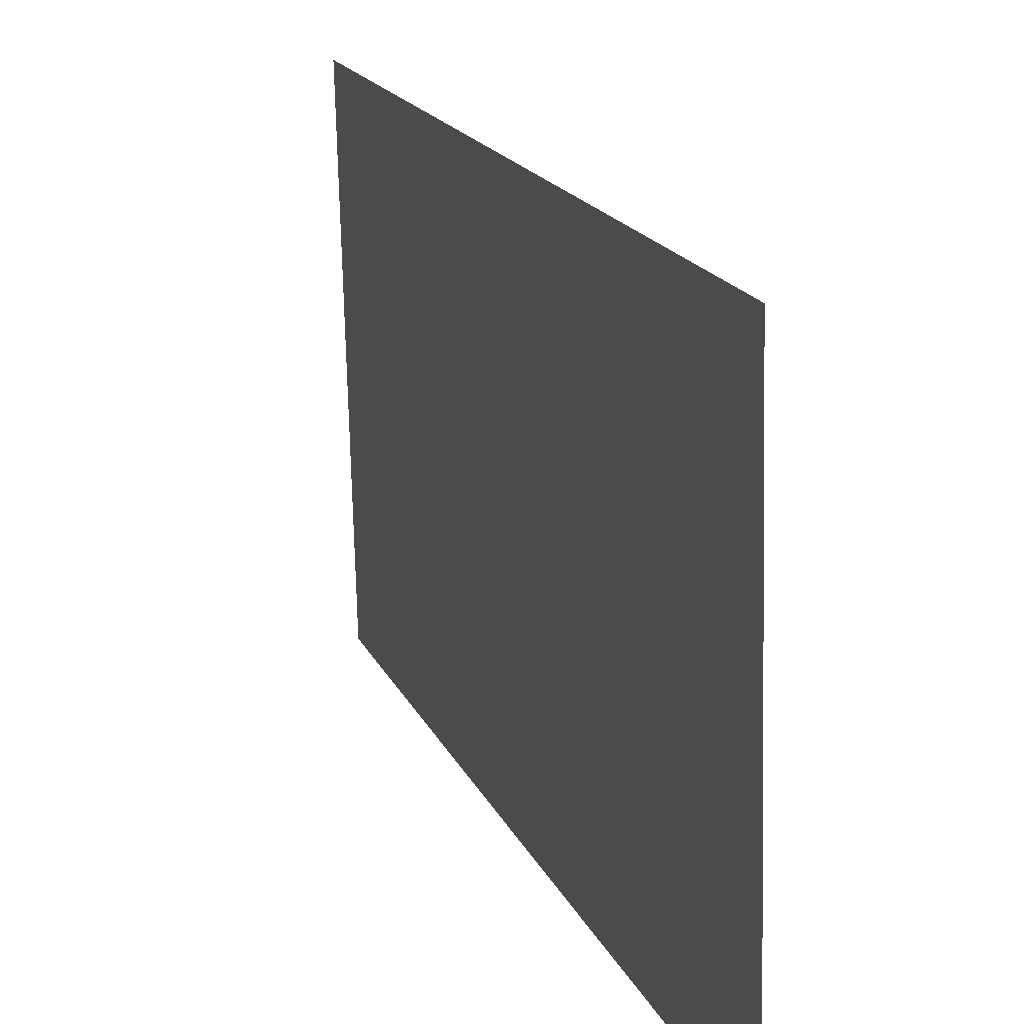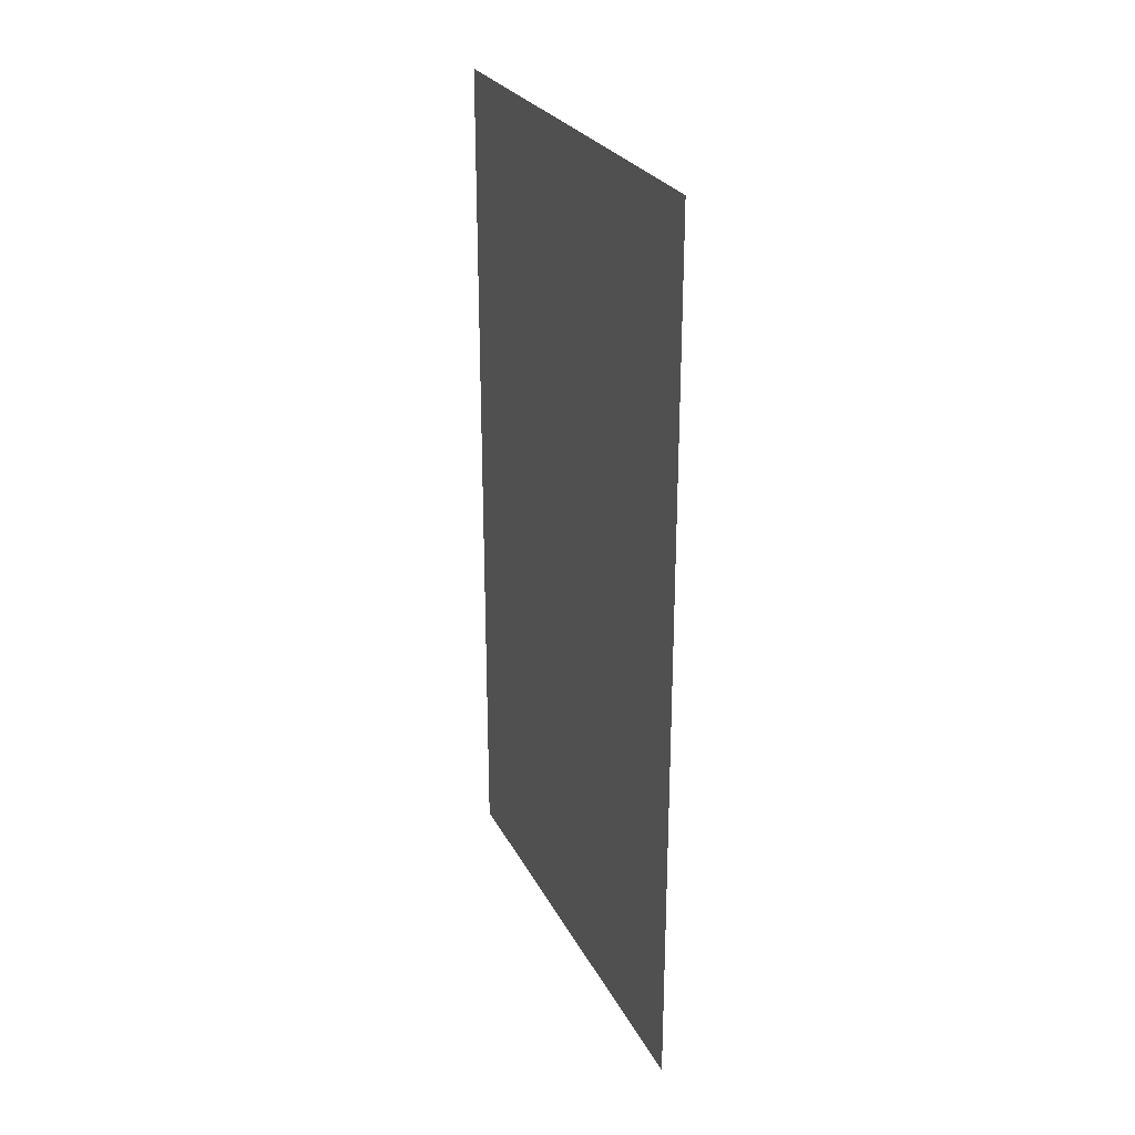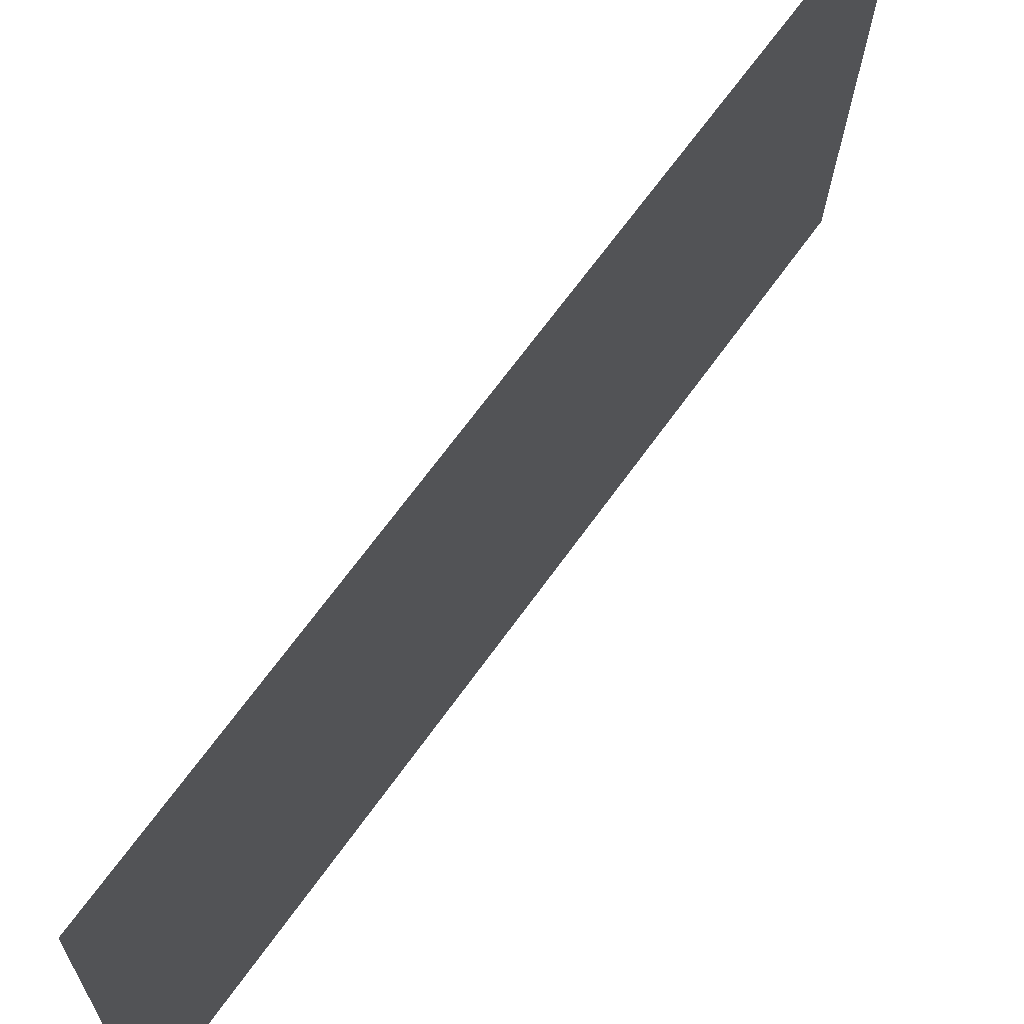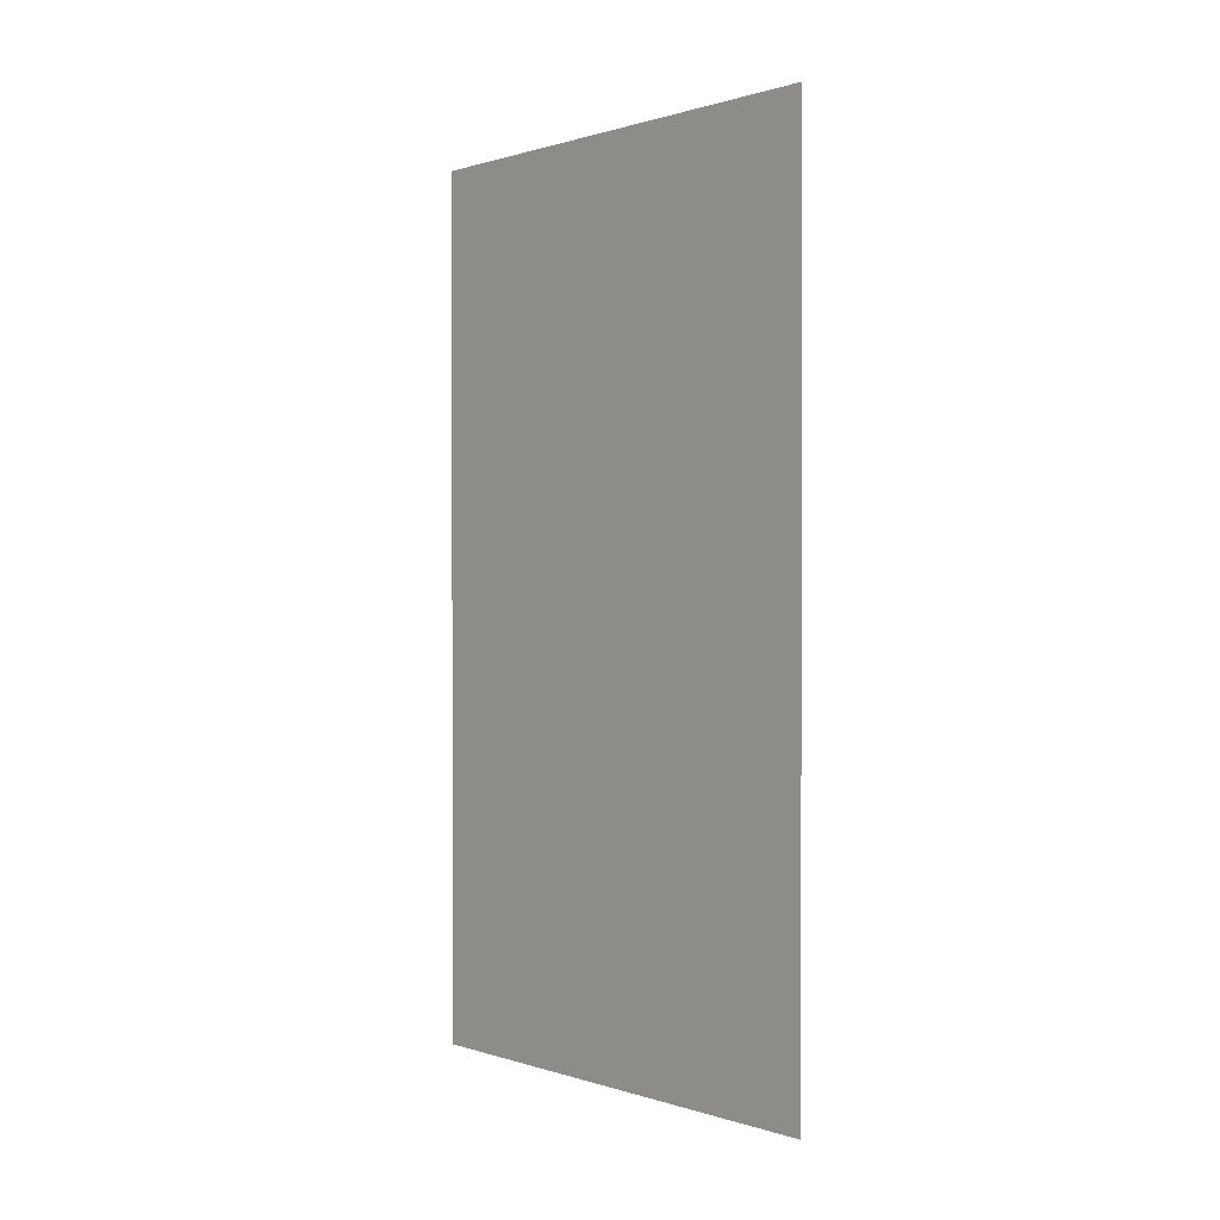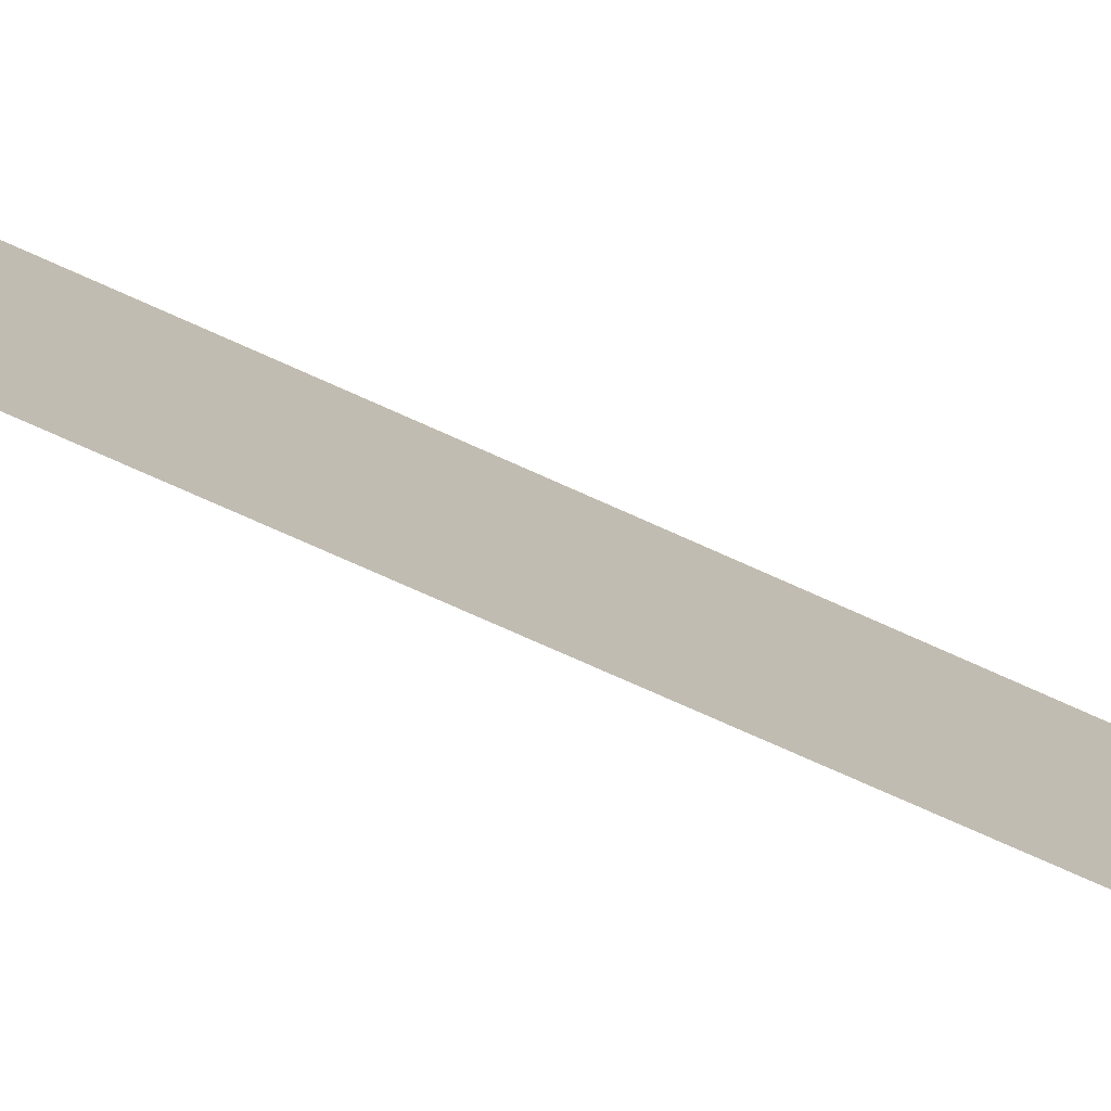
<metadata>
{"format":"obj","ext":"obj","renderer":"f3d","projection":"perspective","resolution":1024,"background":"white","views":[{"elev":17.5,"azim":162.0,"up":"+Z"},{"elev":26.5,"azim":159.2,"up":"+Y"},{"elev":66.7,"azim":35.5,"up":"+Z"},{"elev":0.5,"azim":-39.0,"up":"+Y"},{"elev":-79.3,"azim":66.2,"up":"+Z"}]}
</metadata>
<code>
o fh3-windows-upperside-minimal-f3rec-glass
v 8.142 28.59 -180.5
v 8.078 28.59 -183
v 8.078 24.07 -183
v 8.142 24.07 -180.5
f 1 2 3 4

</code>
